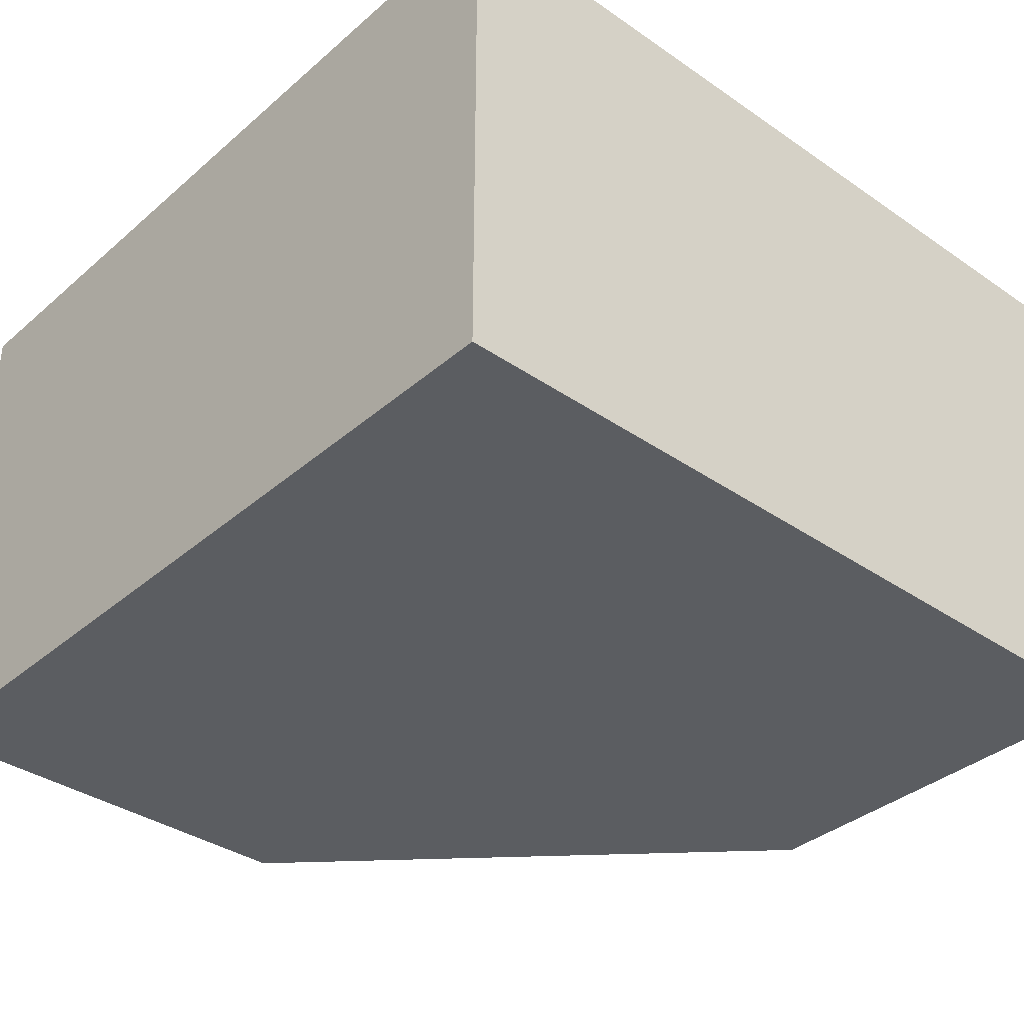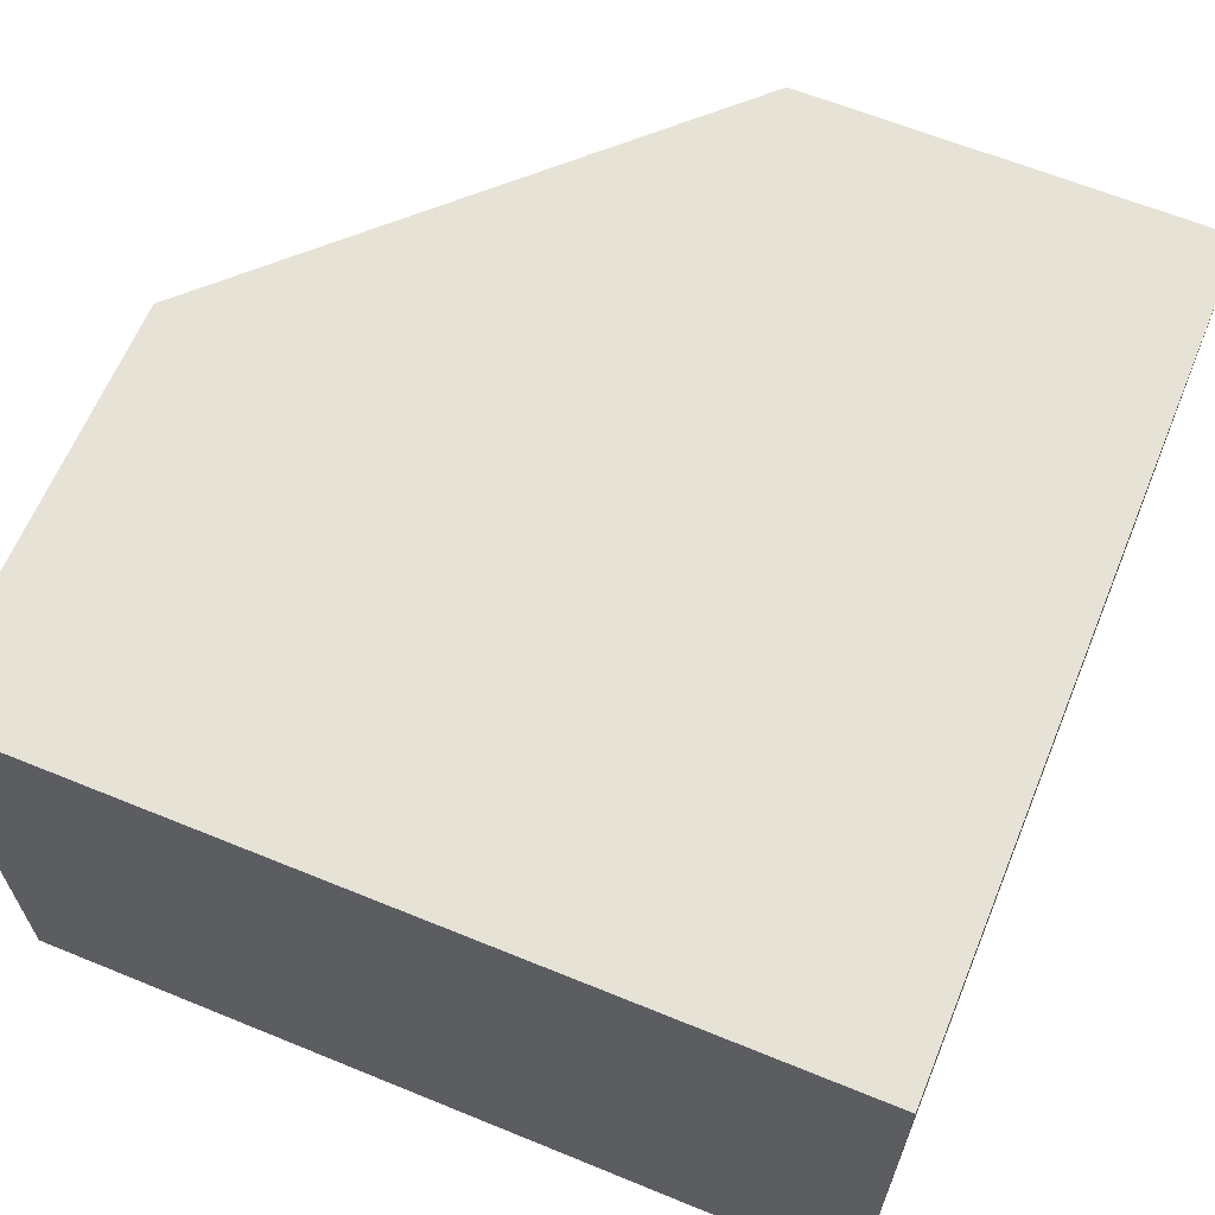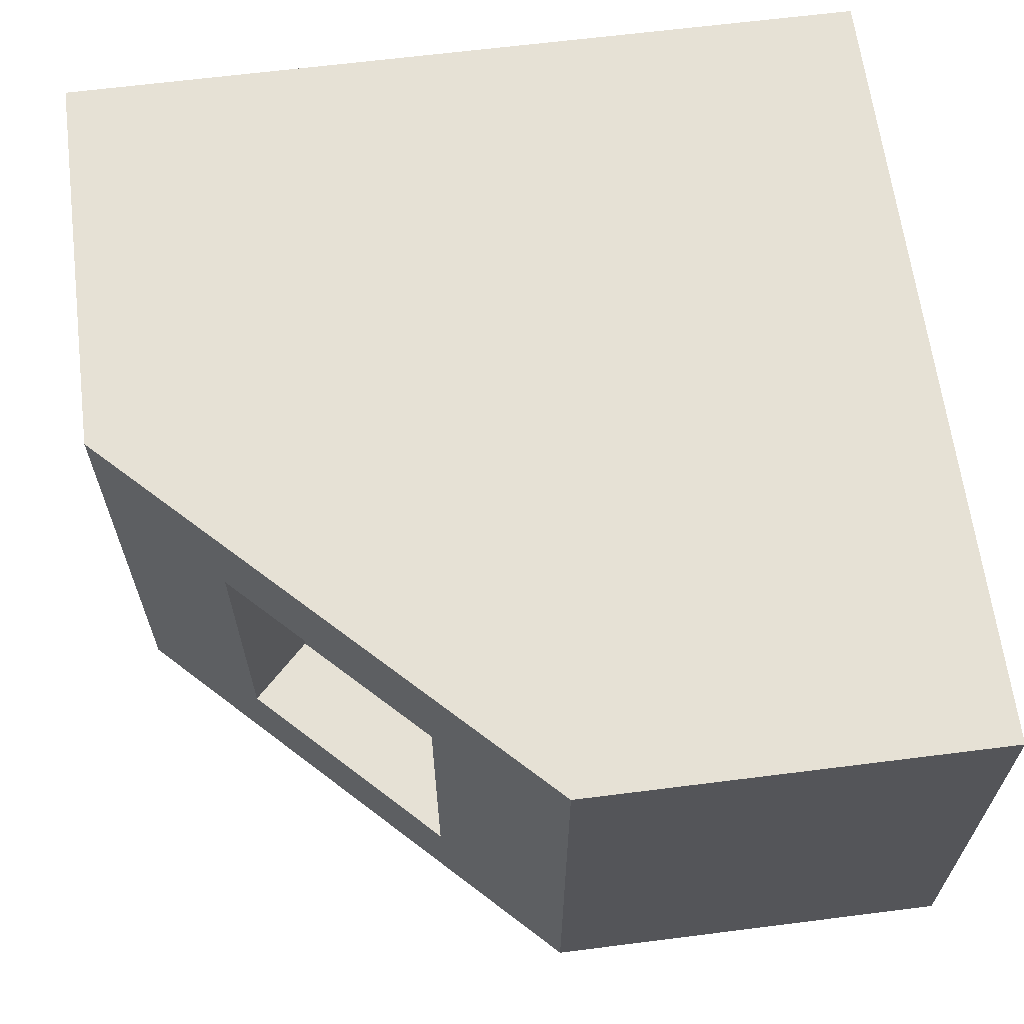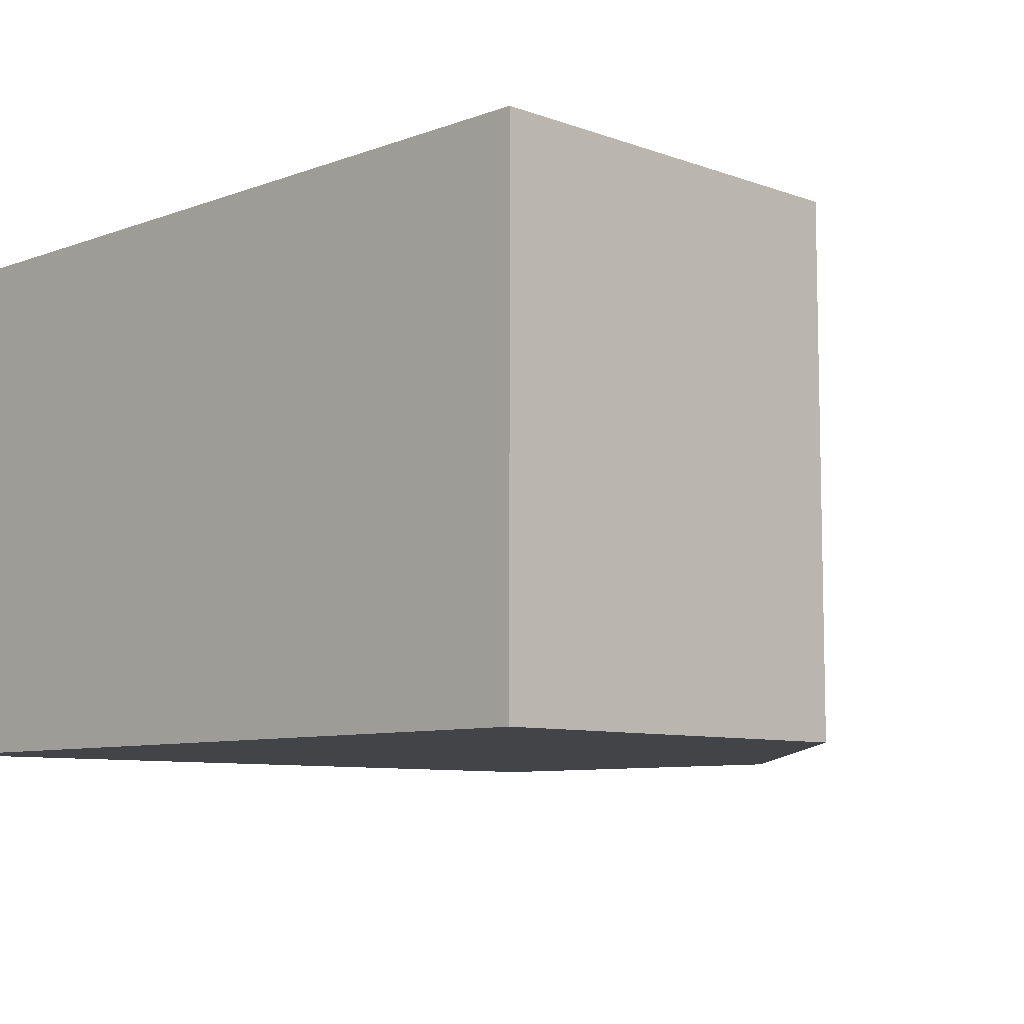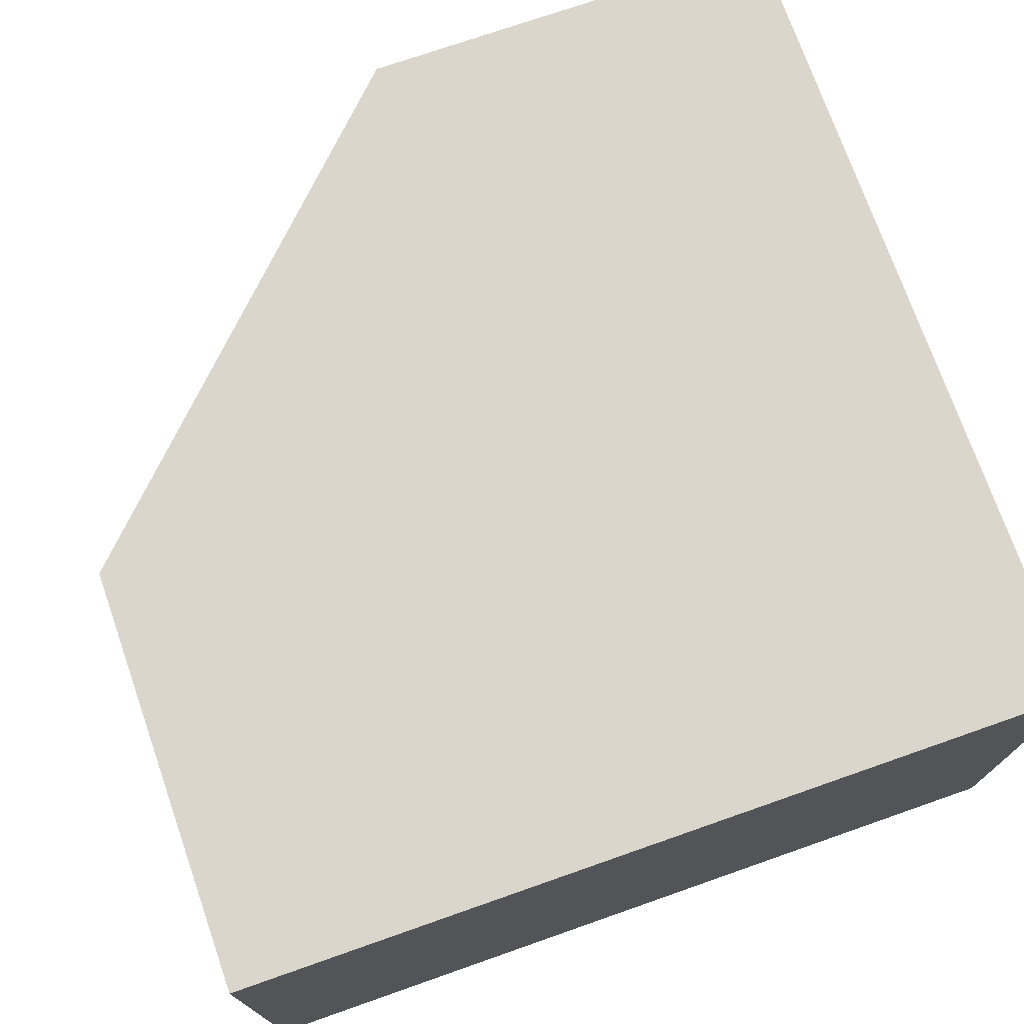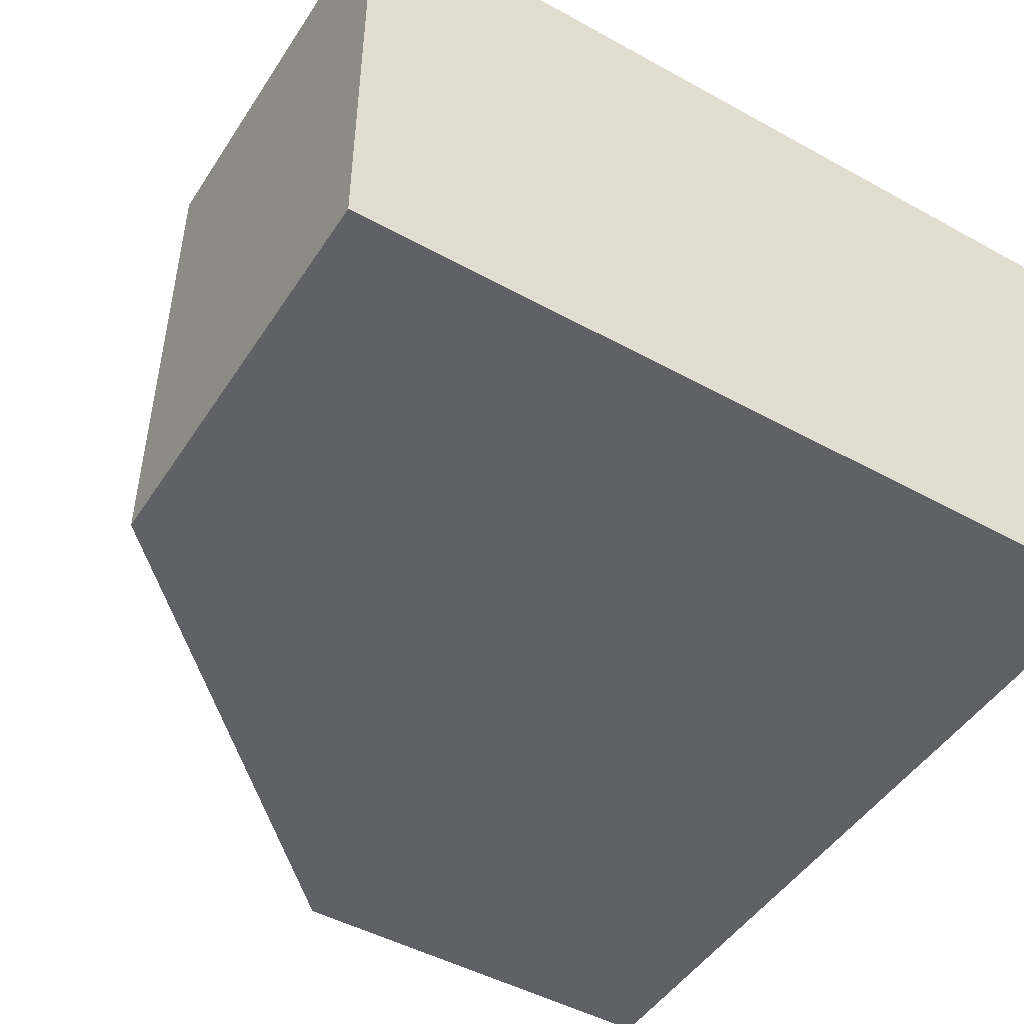
<metadata>
{"format":"obj","ext":"obj","renderer":"f3d","projection":"perspective","resolution":1024,"background":"white","views":[{"elev":-36.2,"azim":138.1,"up":"+Y"},{"elev":63.7,"azim":112.4,"up":"+Y"},{"elev":64.2,"azim":-7.3,"up":"+Y"},{"elev":-8.2,"azim":-134.8,"up":"+Y"},{"elev":73.6,"azim":70.7,"up":"+Y"},{"elev":-47.9,"azim":58.3,"up":"+Y"}]}
</metadata>
<code>
o modularBuildings_050
v -0 0 -1
v -0 0 -0.5
v -0 0.625 -0.5
v -0 0.625 -1
v 1 0 -0
v 0.5 0 -0
v 1 0 -1
v 0.5 0.625 -0
v 1 0.625 -0
v 0.3605 0.5025 -0.1395
v 1 0.625 -1
v 0.1395 0.5025 -0.3605
v 0.1395 0.1225 -0.3605
v 0.3605 0.1225 -0.1395
v 0.4312 0.5025 -0.2102
v 0.4312 0.1225 -0.2102
v 0.2102 0.5025 -0.4312
v 0.2102 0.1225 -0.4312
f 2 4 1
f 2 1 7
f 6 9 8
f 8 10 6
f 10 8 3
f 8 9 11
f 11 5 7
f 4 7 1
f 10 3 12
f 12 3 13
f 2 13 3
f 2 14 13
f 6 14 2
f 14 6 10
f 10 16 14
f 12 15 10
f 13 17 12
f 14 18 13
f 2 3 4
f 7 5 6
f 6 2 7
f 6 5 9
f 11 4 3
f 3 8 11
f 11 9 5
f 4 11 7
f 10 15 16
f 12 17 15
f 13 18 17
f 14 16 18
f 17 16 15
f 17 18 16

</code>
